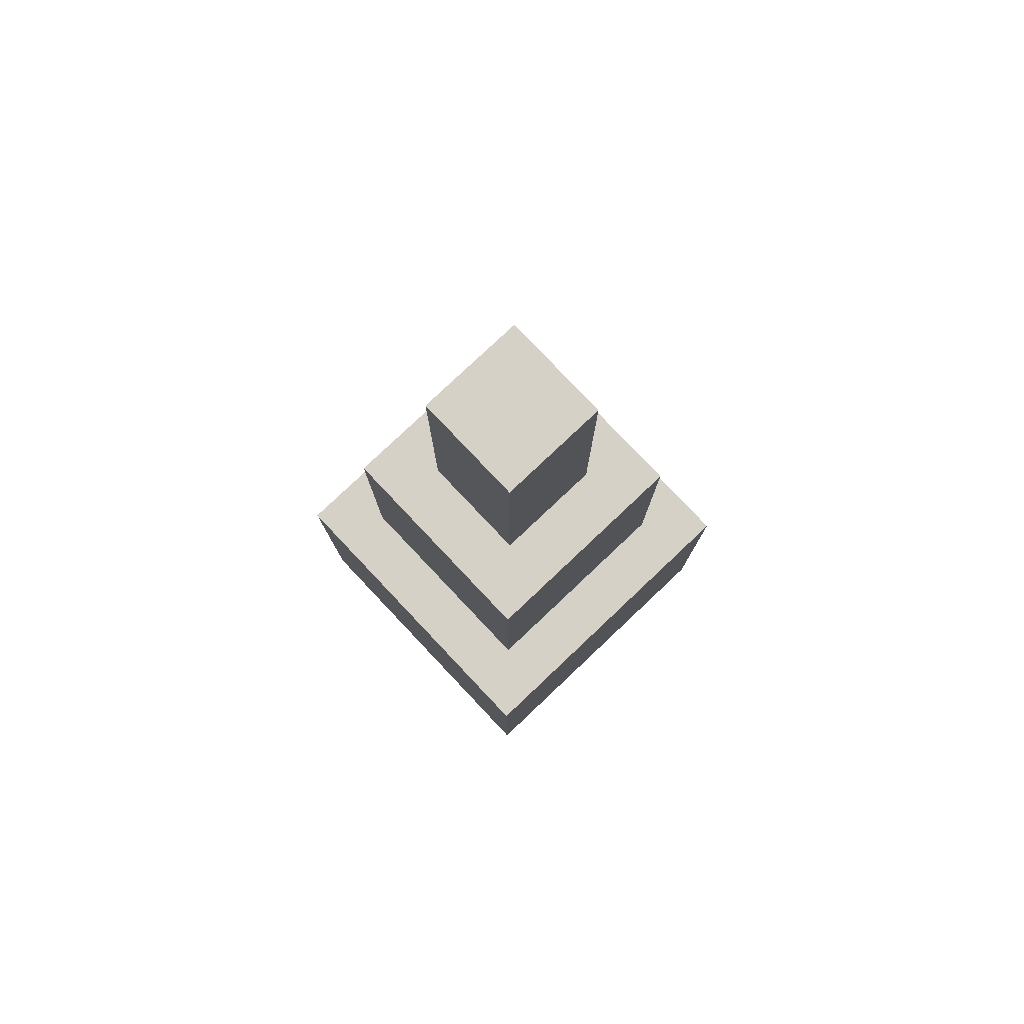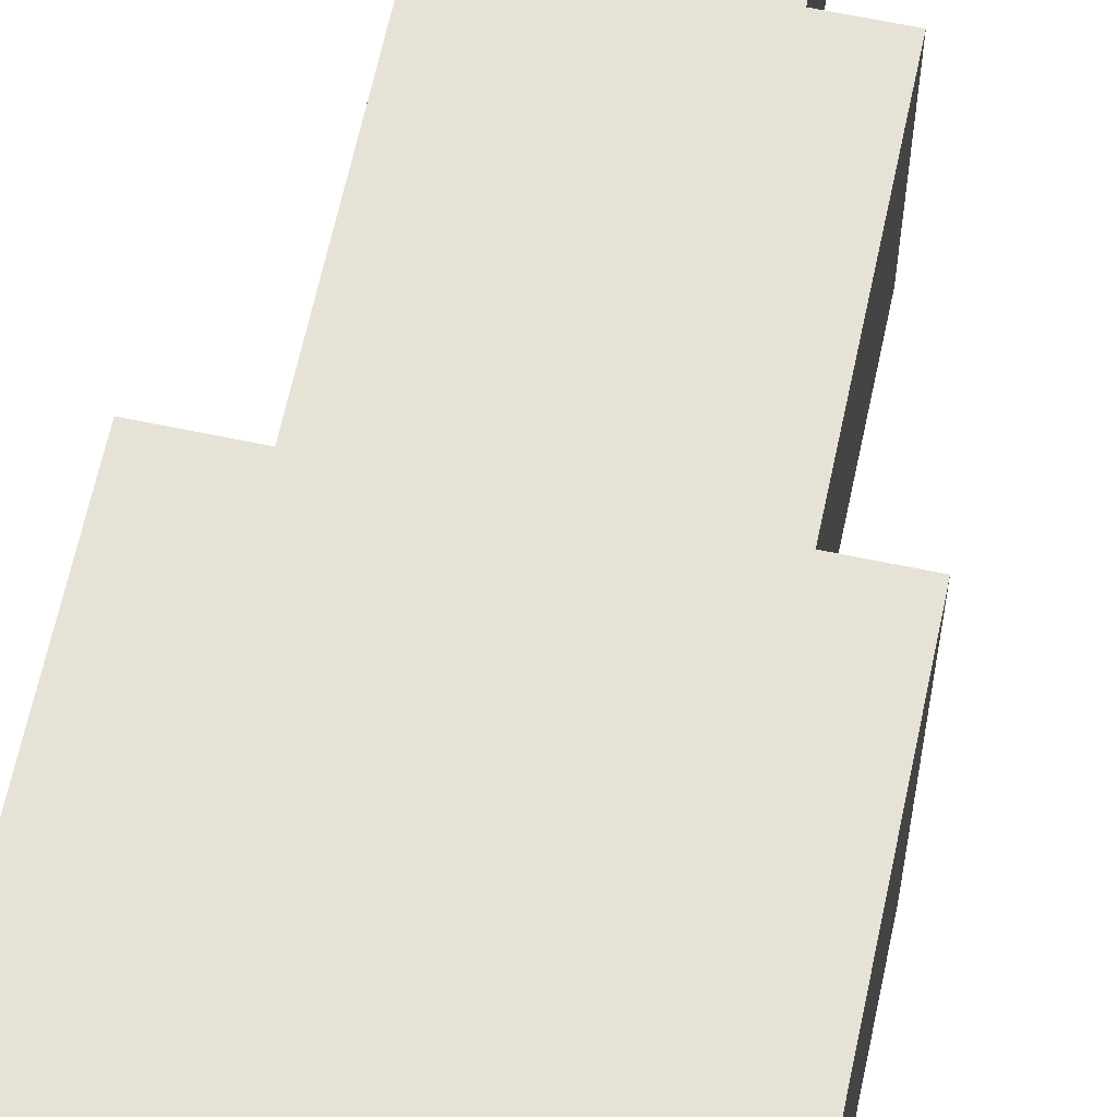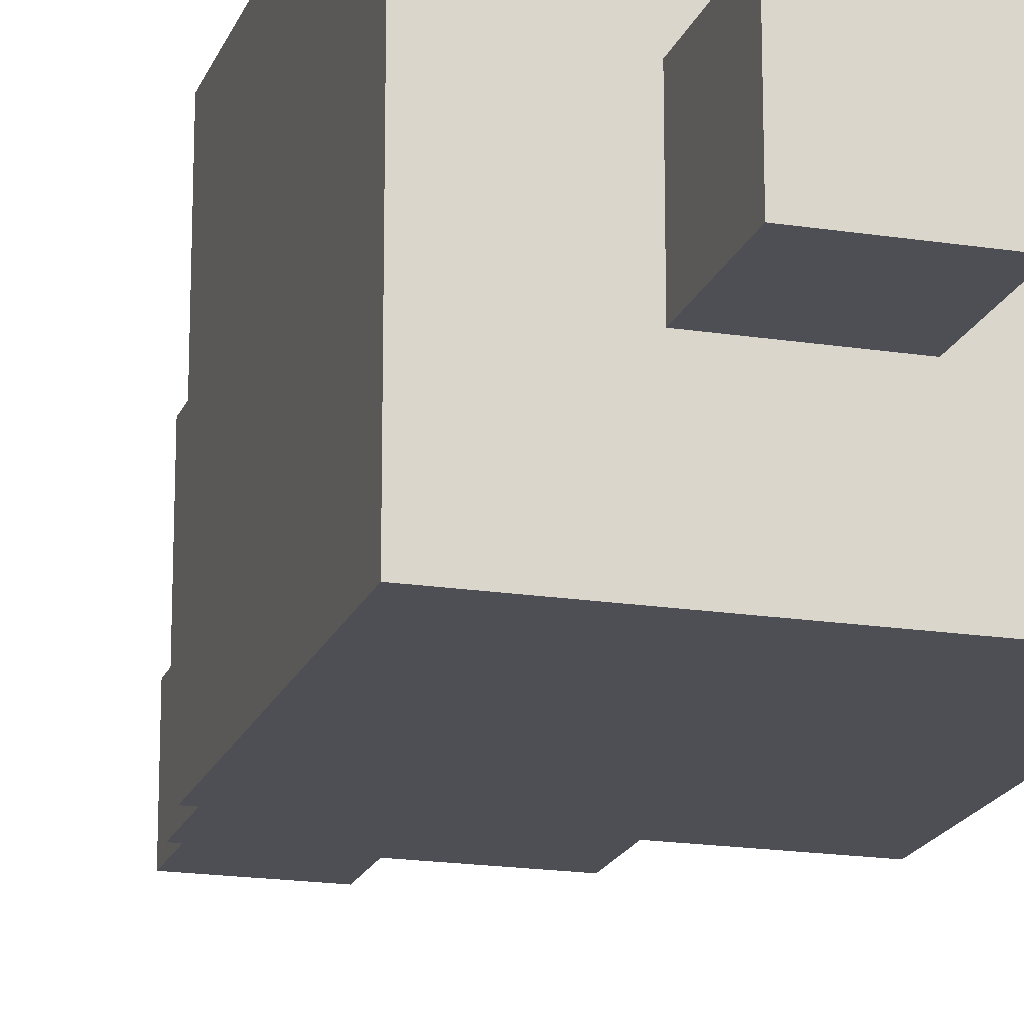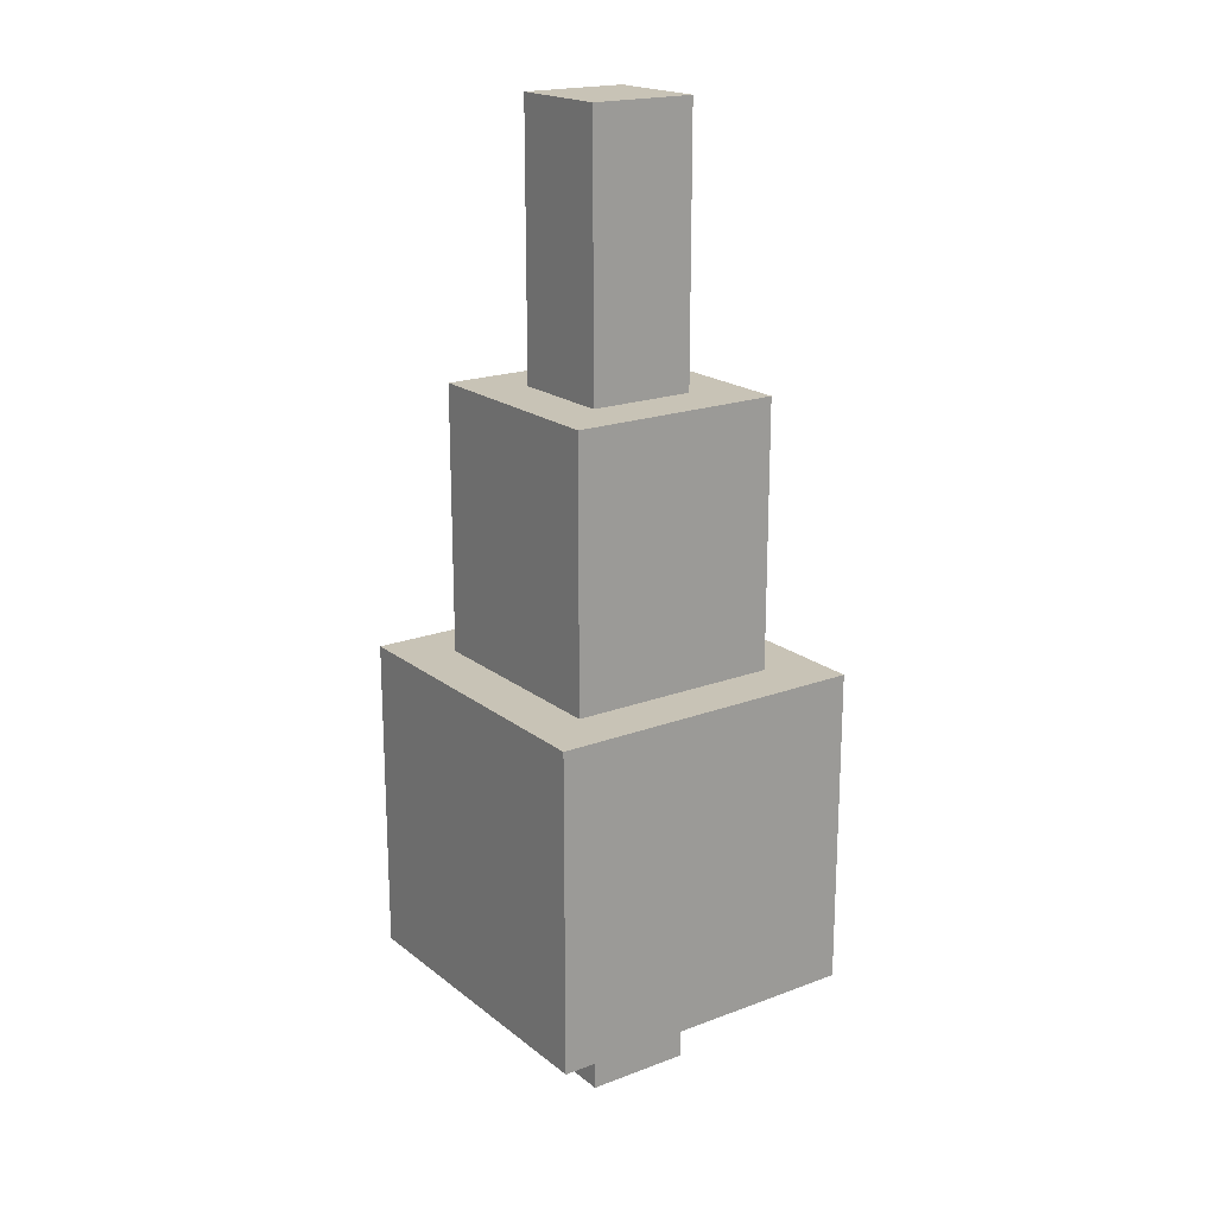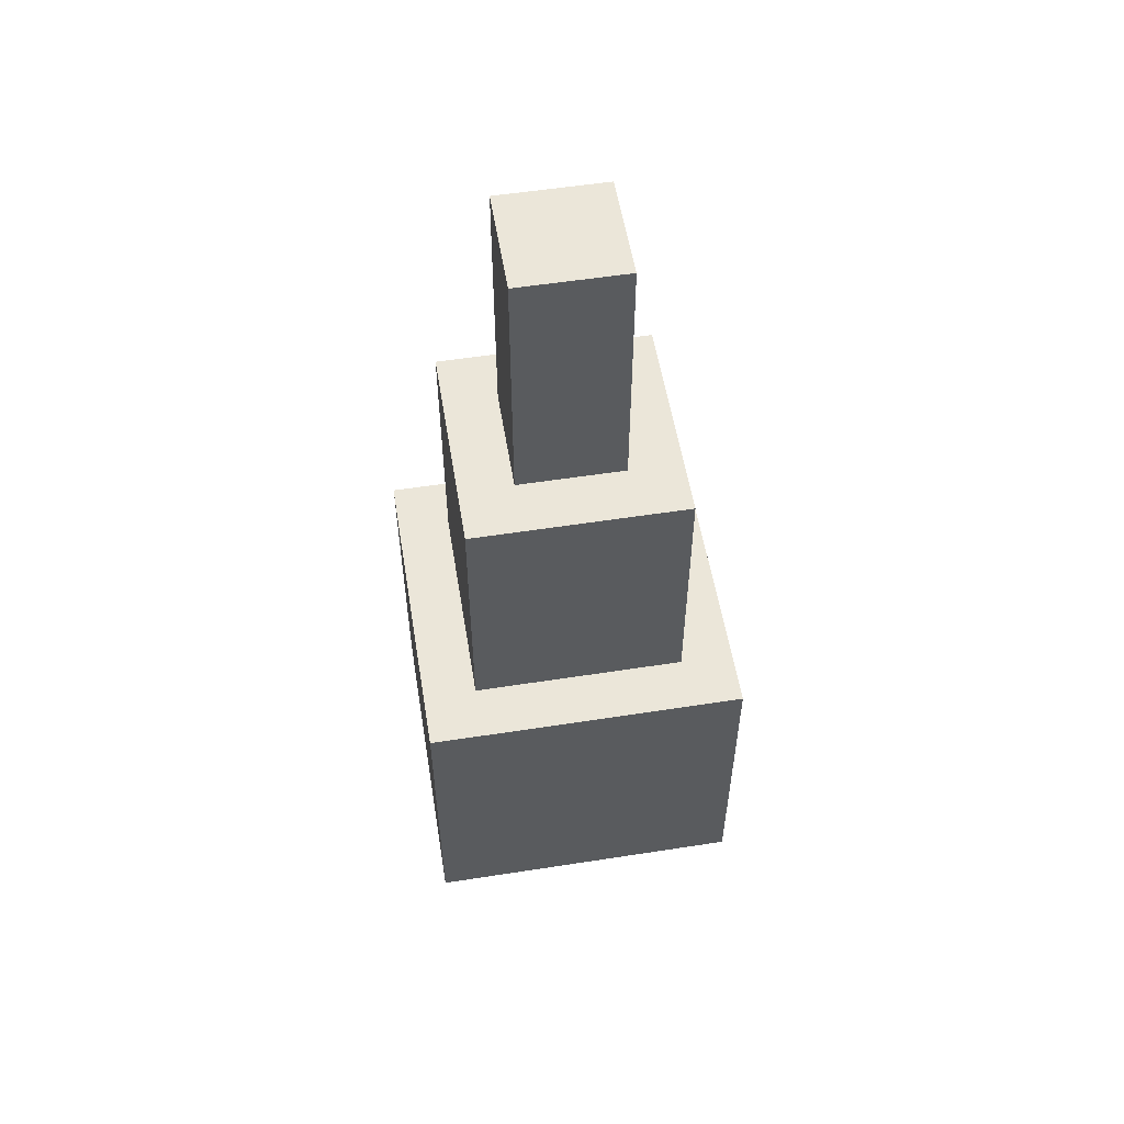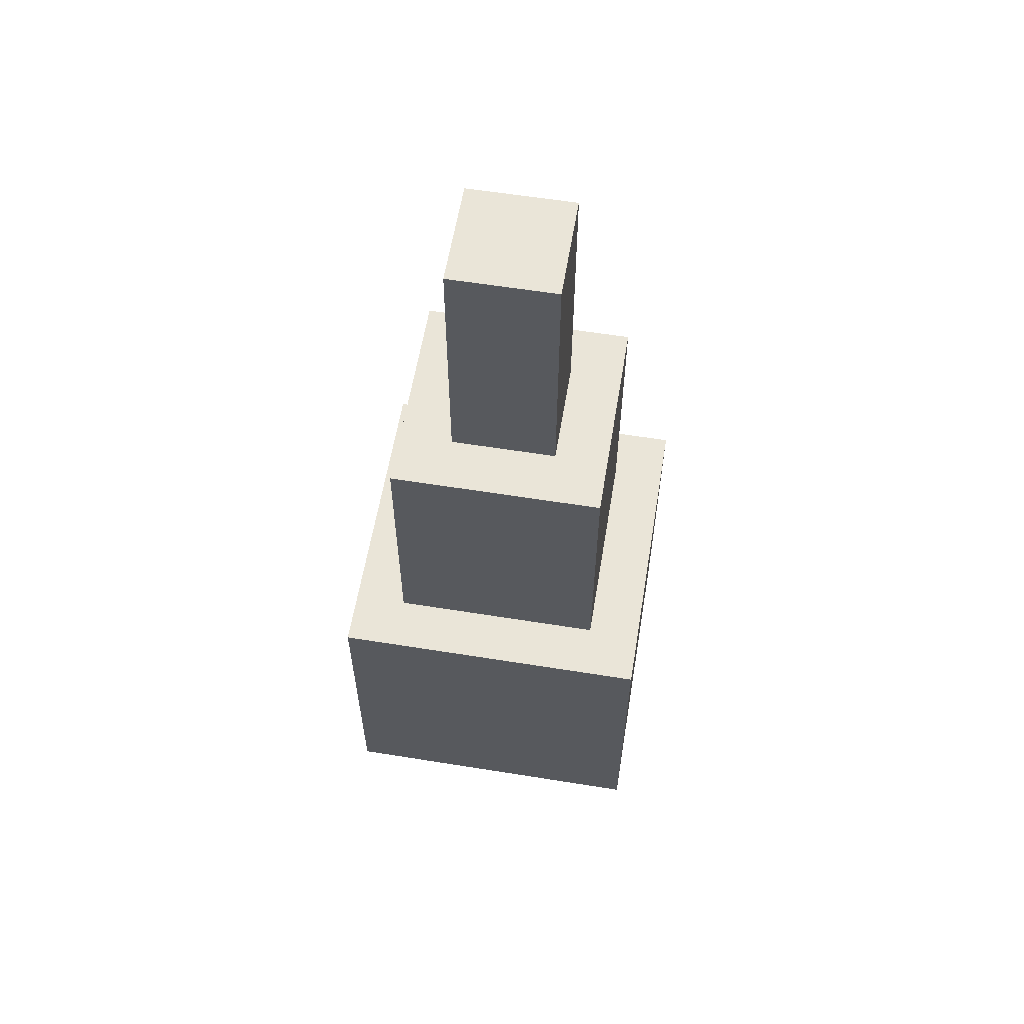
<metadata>
{"format":"obj","ext":"obj","renderer":"f3d","projection":"perspective","resolution":1024,"background":"white","views":[{"elev":79.1,"azim":46.6,"up":"+Y"},{"elev":63.8,"azim":12.0,"up":"+Z"},{"elev":-18.4,"azim":-16.7,"up":"+Z"},{"elev":19.4,"azim":144.8,"up":"+Y"},{"elev":55.3,"azim":-99.3,"up":"+Y"},{"elev":59.2,"azim":9.4,"up":"+Y"}]}
</metadata>
<code>
o
v -0.3 0.9 0.2
v -0.3 0.9 0.1
v -0.3 0.9 -0.1
v -0.3 0.9 -0.4
v -0.3 1 0.1
v -0.3 1 0
v -0.3 1 -0.1
v -0.3 1 -0.2
v -0.3 1.1 0
v -0.3 1.1 -0.1
v -0.3 1.2 0
v -0.3 1.2 -0.1
v -0.3 1.2 -0.2
v -0.3 1.4 -0.1
v -0.3 1.4 -0.2
v -0.3 1.5 0.2
v -0.3 1.5 0
v -0.3 1.5 -0.2
v -0.3 1.5 -0.4
v -0.2 1.5 0.1
v -0.2 1.5 0
v -0.2 1.5 -0.1
v -0.2 1.5 -0.2
v -0.2 1.5 -0.3
v -0.2 1.6 0
v -0.2 1.6 -0.1
v -0.2 1.6 -0.2
v -0.2 1.8 0.1
v -0.2 1.8 0
v -0.2 1.8 -0.1
v -0.2 1.9 0.1
v -0.2 1.9 0
v -0.2 2 0.1
v -0.2 2 -0.3
v -0.1 0.7 0
v -0.1 0.7 -0.2
v -0.1 0.9 0
v -0.1 0.9 -0.2
v -0.1 2 0
v -0.1 2 -0.2
v -0.1 2.2 0
v -0.1 2.2 -0.1
v -0.1 2.3 0
v -0.1 2.3 -0.1
v -0.1 2.5 0
v -0.1 2.5 -0.2
v 0.1 0.7 0
v 0.1 0.7 -0.2
v 0.1 0.9 0
v 0.1 0.9 -0.2
v 0.1 2 0
v 0.1 2 -0.2
v 0.1 2.2 0
v 0.1 2.2 -0.1
v 0.1 2.3 0
v 0.1 2.3 -0.1
v 0.1 2.5 0
v 0.1 2.5 -0.2
v 0.2 1.5 0.1
v 0.2 1.5 0
v 0.2 1.5 -0.2
v 0.2 1.5 -0.3
v 0.2 1.6 0.1
v 0.2 1.6 0
v 0.2 1.9 -0.2
v 0.2 1.9 -0.3
v 0.2 2 0.1
v 0.2 2 -0.3
v 0.3 0.9 0.2
v 0.3 0.9 -0.4
v 0.3 1 -0.1
v 0.3 1 -0.2
v 0.3 1.2 -0.3
v 0.3 1.2 -0.4
v 0.3 1.3 0.2
v 0.3 1.3 0.1
v 0.3 1.3 -0.1
v 0.3 1.3 -0.2
v 0.3 1.4 0.2
v 0.3 1.4 0.1
v 0.3 1.4 -0.2
v 0.3 1.4 -0.3
v 0.3 1.4 -0.4
v 0.3 1.5 0.2
v 0.3 1.5 -0.2
v 0.3 1.5 -0.3
v 0.3 1.5 -0.4
v -0.3 0.9 0.2
v -0.3 1.5 0.2
v -0.2 1 0.2
v -0.2 1.2 0.2
v -0.1 1 0.2
v -0.1 1.1 0.2
v -0.1 1.2 0.2
v -0.1 1.4 0.2
v 0 1.1 0.2
v 0 1.4 0.2
v 0.1 1.4 0.2
v 0.1 1.5 0.2
v 0.2 1.3 0.2
v 0.2 1.4 0.2
v 0.2 1.5 0.2
v 0.3 0.9 0.2
v 0.3 1.3 0.2
v 0.3 1.4 0.2
v 0.3 1.5 0.2
v -0.2 1.5 0.1
v -0.2 1.8 0.1
v -0.2 1.9 0.1
v -0.2 2 0.1
v -0.1 1.7 0.1
v -0.1 1.8 0.1
v -0.1 1.9 0.1
v 0 1.6 0.1
v 0 1.7 0.1
v 0 1.8 0.1
v 0.1 1.5 0.1
v 0.1 1.6 0.1
v 0.1 1.7 0.1
v 0.2 1.5 0.1
v 0.2 1.6 0.1
v 0.2 2 0.1
v -0.1 0.7 0
v -0.1 0.9 0
v -0.1 2 0
v -0.1 2.2 0
v -0.1 2.3 0
v -0.1 2.5 0
v 0.1 0.7 0
v 0.1 0.9 0
v 0.1 2 0
v 0.1 2.2 0
v 0.1 2.3 0
v 0.1 2.5 0
v -0.1 0.7 -0.2
v -0.1 0.9 -0.2
v -0.1 2 -0.2
v -0.1 2.5 -0.2
v 0.1 0.7 -0.2
v 0.1 0.9 -0.2
v 0.1 2 -0.2
v 0.1 2.5 -0.2
v -0.2 1.5 -0.3
v -0.2 2 -0.3
v 0.1 1.5 -0.3
v 0.1 1.9 -0.3
v 0.2 1.5 -0.3
v 0.2 1.9 -0.3
v 0.2 2 -0.3
v -0.3 0.9 -0.4
v -0.3 1.5 -0.4
v -0.2 1 -0.4
v -0.2 1.2 -0.4
v -0.1 1 -0.4
v -0.1 1.1 -0.4
v -0.1 1.2 -0.4
v -0.1 1.3 -0.4
v 0 1.1 -0.4
v 0 1.2 -0.4
v 0.2 1.3 -0.4
v 0.2 1.4 -0.4
v 0.3 0.9 -0.4
v 0.3 1.2 -0.4
v 0.3 1.4 -0.4
v 0.3 1.5 -0.4
v -0.1 0.7 0
v 0.1 0.7 0
v -0.1 0.7 -0.2
v 0.1 0.7 -0.2
v -0.3 0.9 0.2
v 0.3 0.9 0.2
v -0.3 0.9 0.1
v -0.2 0.9 0.1
v -0.1 0.9 0
v 0.1 0.9 0
v -0.3 0.9 -0.1
v -0.2 0.9 -0.1
v -0.1 0.9 -0.2
v 0.1 0.9 -0.2
v -0.3 0.9 -0.4
v 0.3 0.9 -0.4
v -0.3 1.5 0.2
v 0.1 1.5 0.2
v 0.2 1.5 0.2
v 0.3 1.5 0.2
v -0.2 1.5 0.1
v 0.1 1.5 0.1
v 0.2 1.5 0.1
v -0.3 1.5 0
v -0.2 1.5 0
v 0.2 1.5 0
v -0.2 1.5 -0.1
v -0.3 1.5 -0.2
v -0.2 1.5 -0.2
v 0.2 1.5 -0.2
v 0.3 1.5 -0.2
v -0.2 1.5 -0.3
v 0.1 1.5 -0.3
v 0.2 1.5 -0.3
v 0.3 1.5 -0.3
v -0.3 1.5 -0.4
v 0.3 1.5 -0.4
v -0.2 2 0.1
v 0.2 2 0.1
v -0.1 2 0
v 0.1 2 0
v -0.1 2 -0.2
v 0.1 2 -0.2
v -0.2 2 -0.3
v 0.2 2 -0.3
v -0.1 2.5 0
v 0.1 2.5 0
v -0.1 2.5 -0.2
v 0.1 2.5 -0.2
f 5 2 1
f 5 3 2
f 6 3 5
f 7 4 3
f 7 3 6
f 8 4 7
f 9 6 5
f 9 7 6
f 9 8 7
f 10 8 9
f 11 9 5
f 11 10 9
f 12 8 10
f 12 10 11
f 13 4 8
f 13 8 12
f 14 12 11
f 14 13 12
f 15 4 13
f 15 13 14
f 16 5 1
f 16 11 5
f 17 14 11
f 17 11 16
f 17 15 14
f 18 4 15
f 18 15 17
f 19 4 18
f 25 21 20
f 25 22 21
f 26 23 22
f 26 22 25
f 27 24 23
f 27 23 26
f 28 25 20
f 29 26 25
f 29 25 28
f 30 27 26
f 30 26 29
f 31 29 28
f 32 30 29
f 32 29 31
f 33 32 31
f 34 24 27
f 34 32 33
f 34 27 30
f 34 30 32
f 37 36 35
f 38 36 37
f 41 40 39
f 42 40 41
f 43 42 41
f 44 40 42
f 44 42 43
f 45 44 43
f 46 40 44
f 46 44 45
f 47 48 49
f 49 48 50
f 51 52 53
f 53 52 54
f 53 54 55
f 54 52 56
f 55 54 56
f 55 56 57
f 56 52 58
f 57 56 58
f 59 60 63
f 60 61 64
f 63 60 64
f 61 62 65
f 64 61 65
f 63 64 65
f 65 62 66
f 63 65 67
f 65 66 67
f 67 66 68
f 69 70 71
f 71 70 72
f 72 70 73
f 73 70 74
f 69 71 75
f 75 71 76
f 71 72 77
f 76 71 77
f 72 73 78
f 77 72 78
f 75 76 79
f 76 77 80
f 79 76 80
f 77 78 80
f 78 73 81
f 80 78 81
f 73 74 82
f 81 73 82
f 82 74 83
f 79 80 84
f 80 81 84
f 81 82 85
f 84 81 85
f 82 83 86
f 85 82 86
f 86 83 87
f 90 89 88
f 91 89 90
f 92 90 88
f 92 91 90
f 93 91 92
f 94 89 91
f 94 91 93
f 95 89 94
f 96 93 92
f 96 94 93
f 96 95 94
f 97 89 95
f 97 95 96
f 98 97 96
f 98 89 97
f 99 89 98
f 100 98 96
f 101 99 98
f 101 98 100
f 102 99 101
f 103 96 92
f 103 92 88
f 103 100 96
f 104 101 100
f 104 100 103
f 105 102 101
f 105 101 104
f 106 102 105
f 111 108 107
f 112 109 108
f 112 108 111
f 113 110 109
f 113 109 112
f 114 111 107
f 115 112 111
f 115 111 114
f 116 113 112
f 116 112 115
f 117 114 107
f 118 115 114
f 118 114 117
f 119 116 115
f 119 115 118
f 120 118 117
f 121 119 118
f 121 118 120
f 122 113 116
f 122 119 121
f 122 110 113
f 122 116 119
f 129 124 123
f 130 124 129
f 131 126 125
f 132 127 126
f 132 126 131
f 133 128 127
f 133 127 132
f 134 128 133
f 135 136 139
f 139 136 140
f 137 138 141
f 141 138 142
f 143 144 145
f 145 144 146
f 145 146 147
f 146 144 148
f 147 146 148
f 148 144 149
f 150 151 152
f 152 151 153
f 150 152 154
f 152 153 154
f 154 153 155
f 153 151 156
f 155 153 156
f 156 151 157
f 154 155 158
f 155 156 158
f 156 157 158
f 158 157 159
f 157 151 160
f 159 157 160
f 160 151 161
f 158 159 162
f 150 154 162
f 154 158 162
f 160 161 163
f 162 159 163
f 159 160 163
f 161 151 164
f 163 161 164
f 164 151 165
f 168 167 166
f 169 167 168
f 172 171 170
f 173 171 172
f 174 171 173
f 175 171 174
f 176 173 172
f 177 174 173
f 177 173 176
f 178 177 176
f 178 174 177
f 179 171 175
f 180 178 176
f 180 179 178
f 181 171 179
f 181 179 180
f 182 183 186
f 183 184 187
f 186 183 187
f 184 185 188
f 187 184 188
f 182 186 189
f 189 186 190
f 188 185 191
f 189 190 192
f 189 192 193
f 193 192 194
f 191 185 195
f 195 185 196
f 193 194 197
f 195 196 199
f 199 196 200
f 197 198 201
f 193 197 201
f 199 200 201
f 198 199 201
f 201 200 202
f 203 204 205
f 205 204 206
f 203 205 207
f 206 204 208
f 203 207 209
f 207 208 209
f 208 204 210
f 209 208 210
f 211 212 213
f 213 212 214

</code>
